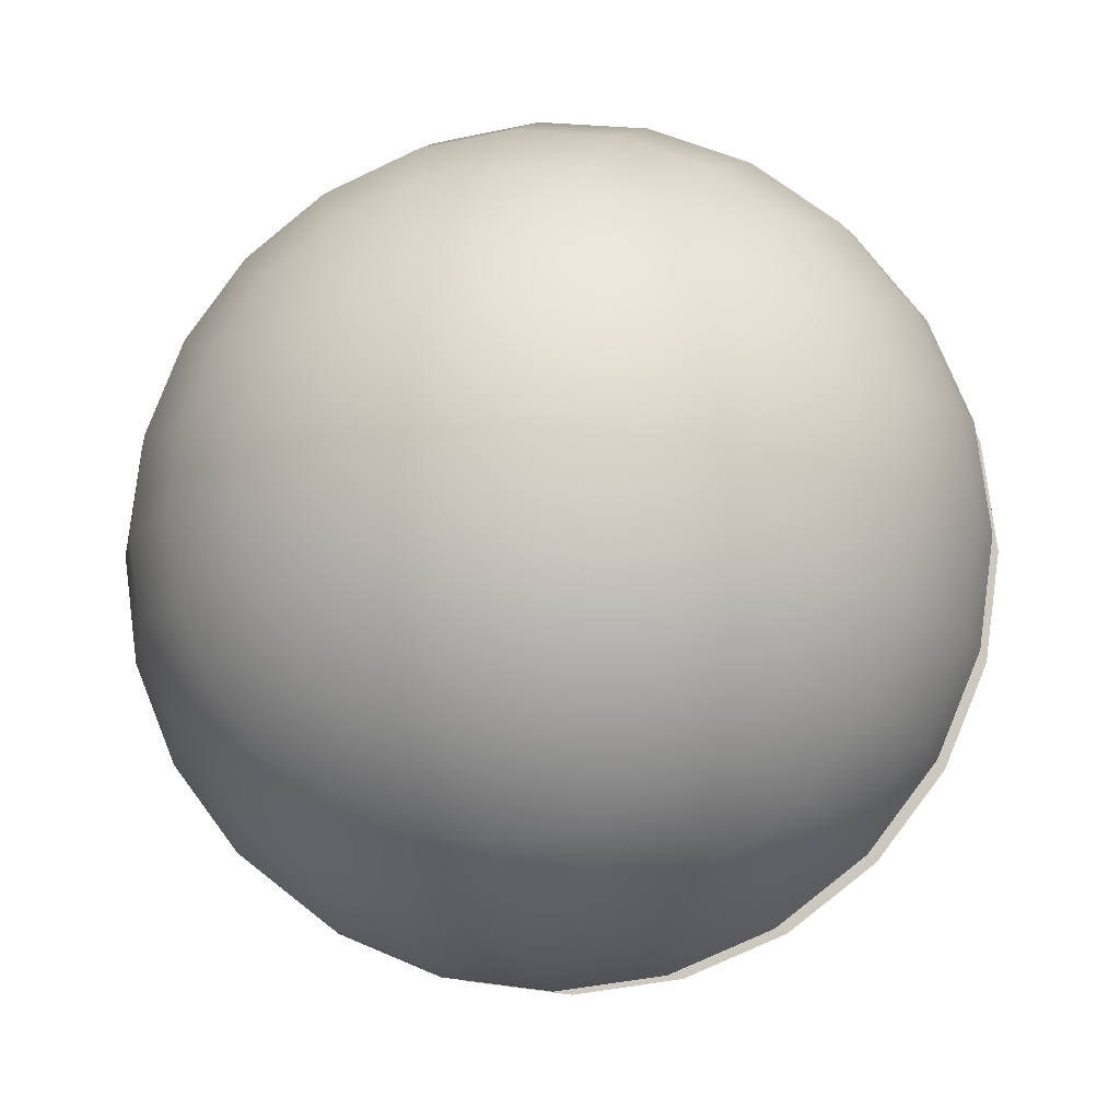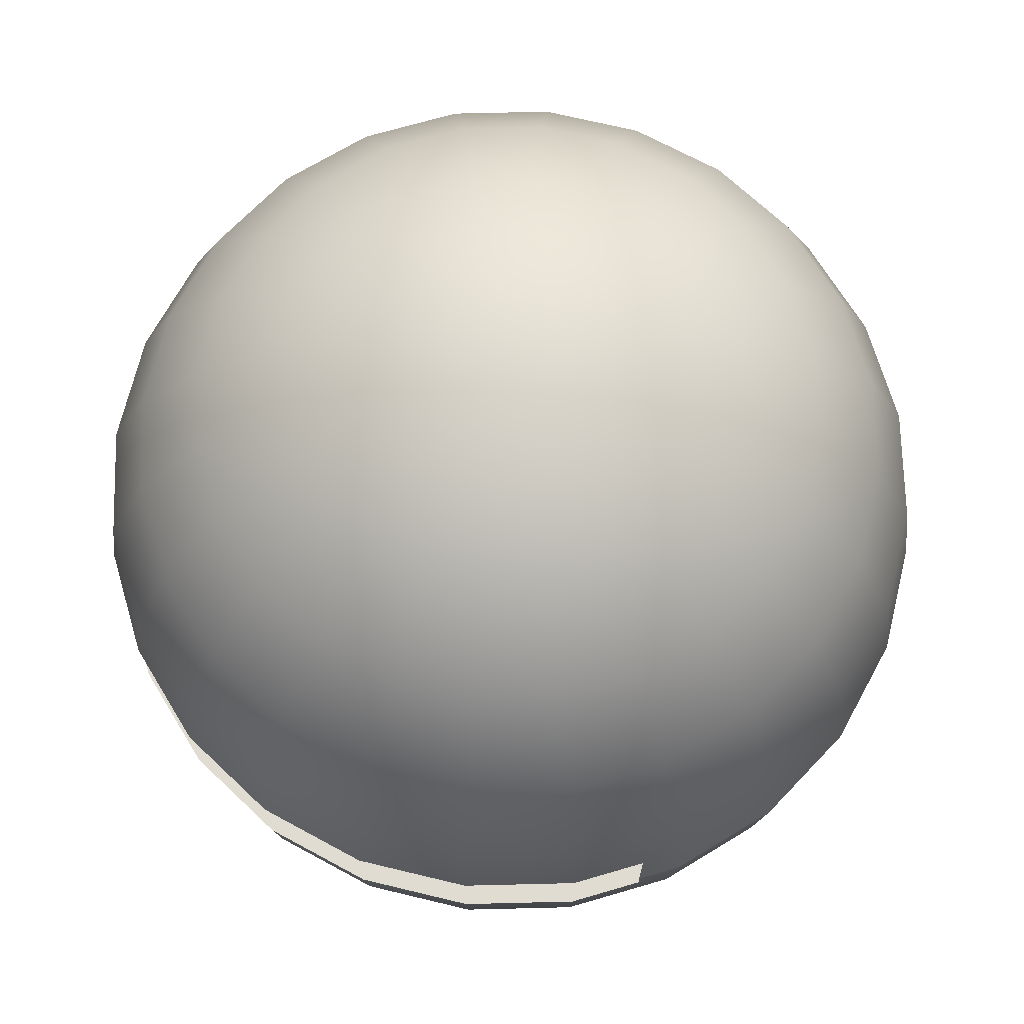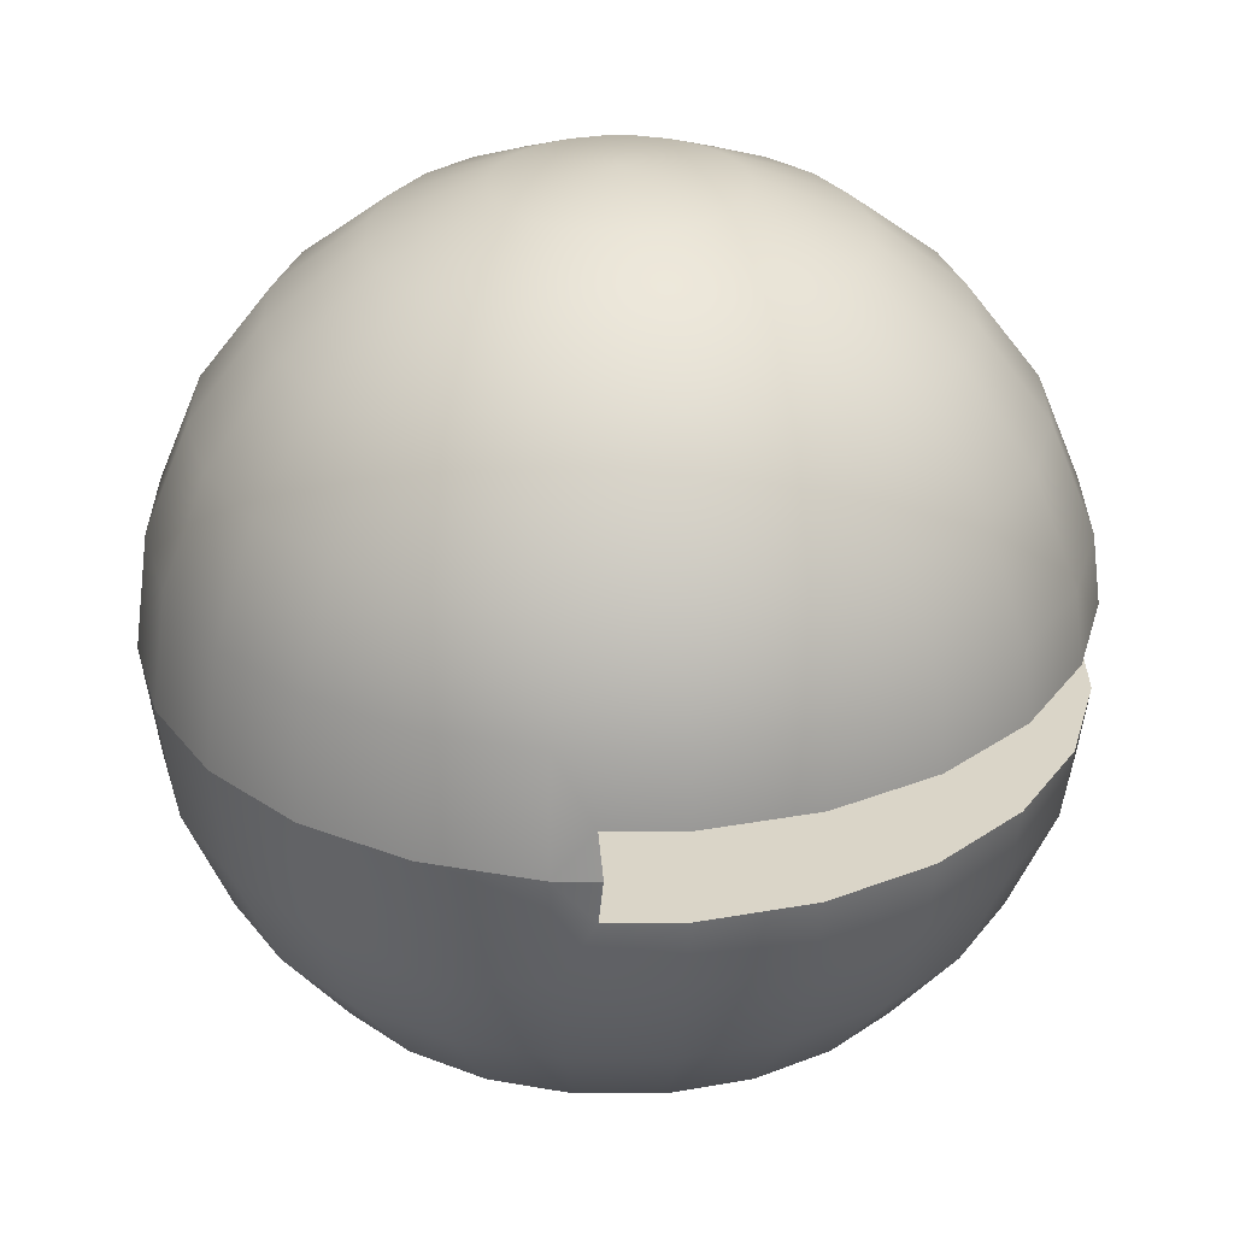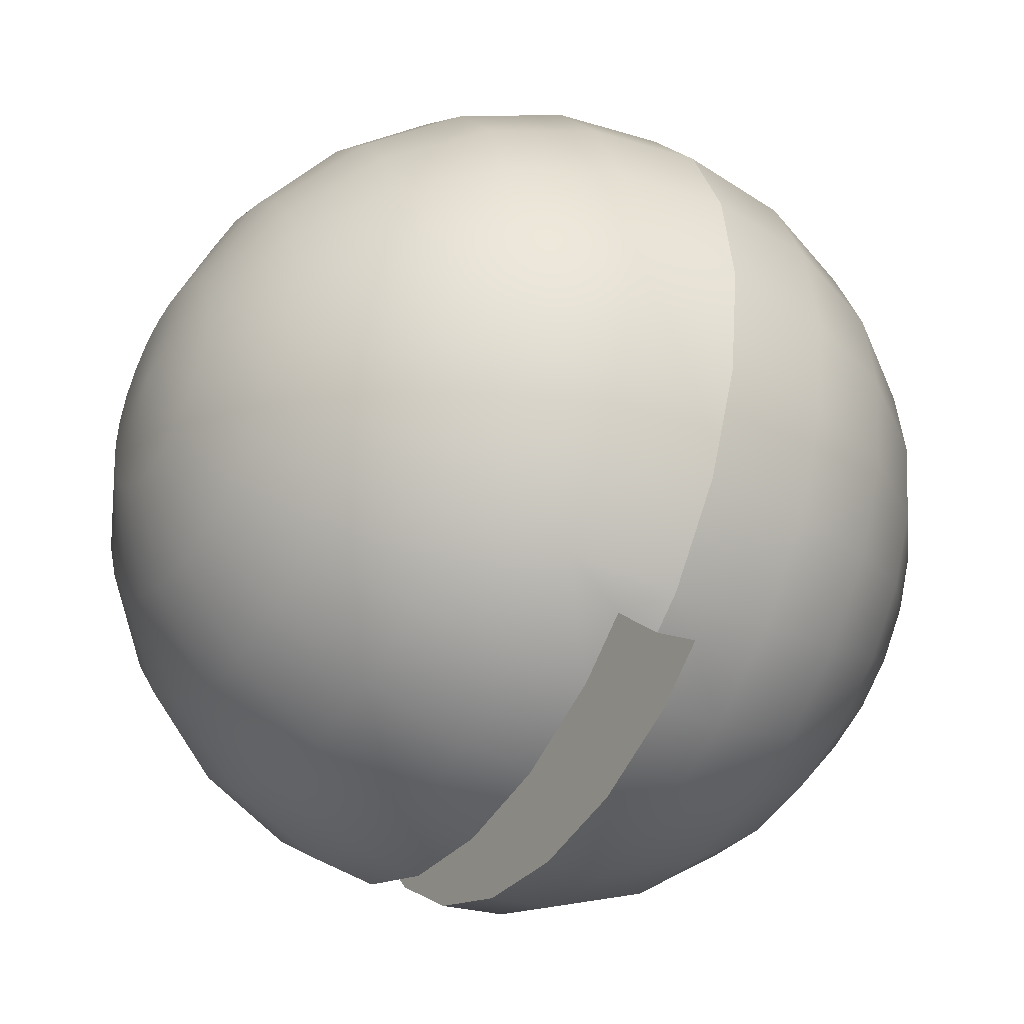
<metadata>
{"format":"obj","ext":"obj","renderer":"f3d","projection":"perspective","resolution":1024,"background":"white","views":[{"elev":-10.6,"azim":12.1,"up":"+Y"},{"elev":69.2,"azim":-158.9,"up":"+Z"},{"elev":29.2,"azim":-37.6,"up":"+Z"},{"elev":-38.8,"azim":-120.6,"up":"+Y"}]}
</metadata>
<code>
v 0 -20.38 -76.06
v 10.19 -38.03 -68.19
v 0 -39.37 -68.19
v 5.275 -19.69 -76.06
v 14.41 -53.78 -55.68
v 0 -55.68 -55.68
v 17.65 -65.87 -39.37
v -0 -68.19 -39.37
v 19.69 -73.47 -20.38
v -0 -76.06 -20.38
v 20.11 -75.06 -7.874
v -0 -77.7 -7.874
v 0 -0 -78.74
v 10.19 -17.65 -76.06
v 19.69 -34.1 -68.19
v 27.84 -48.22 -55.68
v 34.1 -59.06 -39.37
v 38.03 -65.87 -20.38
v 38.85 -67.29 -7.874
v 14.41 -14.41 -76.06
v 27.84 -27.84 -68.19
v 39.37 -39.37 -55.68
v 48.22 -48.22 -39.37
v 53.78 -53.78 -20.38
v 54.94 -54.94 -7.874
v 17.65 -10.19 -76.06
v 34.1 -19.69 -68.19
v 48.22 -27.84 -55.68
v 59.06 -34.1 -39.37
v 65.87 -38.03 -20.38
v 67.29 -38.85 -7.874
v 19.69 -5.275 -76.06
v 38.03 -10.19 -68.19
v 53.78 -14.41 -55.68
v 65.87 -17.65 -39.37
v 73.47 -19.69 -20.38
v 75.06 -20.11 -7.874
v 20.38 0 -76.06
v 39.37 0 -68.19
v 55.68 0 -55.68
v 68.19 -0 -39.37
v 76.06 -0 -20.38
v 77.7 -0 -7.874
v 38.03 10.19 -68.19
v 19.69 5.275 -76.06
v 53.78 14.41 -55.68
v 65.87 17.65 -39.37
v 73.47 19.69 -20.38
v 75.06 20.11 -7.874
v 34.1 19.69 -68.19
v 17.65 10.19 -76.06
v 48.22 27.84 -55.68
v 59.06 34.1 -39.37
v 65.87 38.03 -20.38
v 67.29 38.85 -7.874
v 27.84 27.84 -68.19
v 14.41 14.41 -76.06
v 39.37 39.37 -55.68
v 48.22 48.22 -39.37
v 53.78 53.78 -20.38
v 54.94 54.94 -7.874
v 19.69 34.1 -68.19
v 10.19 17.65 -76.06
v 27.84 48.22 -55.68
v 34.1 59.06 -39.37
v 38.03 65.87 -20.38
v 38.85 67.29 -7.874
v 10.19 38.03 -68.19
v 5.275 19.69 -76.06
v 14.41 53.78 -55.68
v 17.65 65.87 -39.37
v 19.69 73.47 -20.38
v 20.11 75.06 -7.874
v -0 39.37 -68.19
v -0 20.38 -76.06
v -0 55.68 -55.68
v 0 68.19 -39.37
v 0 76.06 -20.38
v 0 77.7 -7.874
v -5.275 19.69 -76.06
v -10.19 38.03 -68.19
v -14.41 53.78 -55.68
v -17.65 65.87 -39.37
v -19.69 73.47 -20.38
v -20.11 75.06 -7.874
v -10.19 17.65 -76.06
v -19.69 34.1 -68.19
v -27.84 48.22 -55.68
v -34.1 59.06 -39.37
v -38.03 65.87 -20.38
v -38.85 67.29 -7.874
v -14.41 14.41 -76.06
v -27.84 27.84 -68.19
v -39.37 39.37 -55.68
v -48.22 48.22 -39.37
v -53.78 53.78 -20.38
v -17.65 10.19 -76.06
v -34.1 19.69 -68.19
v -48.22 27.84 -55.68
v -59.06 34.1 -39.37
v -65.87 38.03 -20.38
v -19.69 5.275 -76.06
v -38.03 10.19 -68.19
v -53.78 14.41 -55.68
v -65.87 17.65 -39.37
v -73.47 19.69 -20.38
v -20.38 -0 -76.06
v -39.37 -0 -68.19
v -55.68 -0 -55.68
v -68.19 -0 -39.37
v -76.06 -0 -20.38
v -38.03 -10.19 -68.19
v -19.69 -5.275 -76.06
v -53.78 -14.41 -55.68
v -65.87 -17.65 -39.37
v -73.47 -19.69 -20.38
v -34.1 -19.69 -68.19
v -17.65 -10.19 -76.06
v -48.22 -27.84 -55.68
v -59.06 -34.1 -39.37
v -65.87 -38.03 -20.38
v -27.84 -27.84 -68.19
v -14.41 -14.41 -76.06
v -39.37 -39.37 -55.68
v -48.22 -48.22 -39.37
v -53.78 -53.78 -20.38
v -19.69 -34.1 -68.19
v -10.19 -17.65 -76.06
v -27.84 -48.22 -55.68
v -34.1 -59.06 -39.37
v -38.03 -65.87 -20.38
v -10.19 -38.03 -68.19
v -5.275 -19.69 -76.06
v -14.41 -53.78 -55.68
v -17.65 -65.87 -39.37
v -19.69 -73.47 -20.38
v -20.11 -75.06 -7.874
v -38.85 -67.29 -7.874
v -49.47 -59.15 -7.874
v -49.47 59.15 -7.874
v -49.47 59.15 7.874
v -38.85 -67.29 7.874
v -49.47 -59.15 7.874
v -38.85 67.29 7.874
v -20.11 -75.06 7.874
v -20.11 75.06 7.874
v -0 -77.7 7.874
v 0 77.7 7.874
v 20.11 -75.06 7.874
v 20.11 75.06 7.874
v 38.85 -67.29 7.874
v 38.85 67.29 7.874
v 54.94 -54.94 7.874
v 54.94 54.94 7.874
v 67.29 -38.85 7.874
v 67.29 38.85 7.874
v 75.06 -20.11 7.874
v 75.06 20.11 7.874
v 77.7 -0 7.874
v -49.47 -60.44 0
v -49.47 60.44 -0
v -55.68 55.68 0
v -68.19 39.37 0
v -76.06 20.38 0
v -78.74 0 0
v -76.06 -20.38 0
v -68.19 -39.37 0
v -55.68 -55.68 0
v 73.47 -19.69 20.38
v 59.06 -34.1 39.37
v 65.87 -38.03 20.38
v 65.87 -17.65 39.37
v 48.22 -27.84 55.68
v 38.03 -10.19 68.19
v 34.1 -19.69 68.19
v 53.78 -14.41 55.68
v 0 0 78.74
v -17.65 10.19 76.06
v -19.69 5.275 76.06
v -20.38 -0 76.06
v 68.19 -0 39.37
v 55.68 0 55.68
v 19.69 -5.275 76.06
v 17.65 -10.19 76.06
v 20.38 0 76.06
v 39.37 0 68.19
v 14.41 -14.41 76.06
v 19.69 -73.47 20.38
v -0 -76.06 20.38
v 38.03 -65.87 20.38
v 10.19 -38.03 68.19
v 0 -20.38 76.06
v 0 -39.37 68.19
v 5.275 -19.69 76.06
v 10.19 -17.65 76.06
v 19.69 -34.1 68.19
v 17.65 -65.87 39.37
v -0 -68.19 39.37
v 14.41 -53.78 55.68
v 0 -55.68 55.68
v 34.1 -59.06 39.37
v -19.69 -73.47 20.38
v -17.65 -65.87 39.37
v -5.275 -19.69 76.06
v 27.84 -48.22 55.68
v 27.84 -27.84 68.19
v 39.37 -39.37 55.68
v 53.78 -53.78 20.38
v 48.22 -48.22 39.37
v 76.06 -0 20.38
v -10.19 -38.03 68.19
v -14.41 -53.78 55.68
v 73.47 19.69 20.38
v -34.1 19.69 68.19
v -38.03 10.19 68.19
v -39.37 -0 68.19
v 53.78 14.41 55.68
v 38.03 10.19 68.19
v 19.69 5.275 76.06
v 65.87 17.65 39.37
v 48.22 27.84 55.68
v 59.06 34.1 39.37
v 34.1 19.69 68.19
v 65.87 38.03 20.38
v 17.65 10.19 76.06
v 53.78 53.78 20.38
v 48.22 48.22 39.37
v 39.37 39.37 55.68
v 27.84 27.84 68.19
v 14.41 14.41 76.06
v 38.03 65.87 20.38
v 34.1 59.06 39.37
v 27.84 48.22 55.68
v 19.69 34.1 68.19
v 10.19 17.65 76.06
v 19.69 73.47 20.38
v 17.65 65.87 39.37
v 14.41 53.78 55.68
v 10.19 38.03 68.19
v 5.275 19.69 76.06
v 0 76.06 20.38
v 0 68.19 39.37
v -0 55.68 55.68
v -0 39.37 68.19
v -0 20.38 76.06
v -19.69 73.47 20.38
v -17.65 65.87 39.37
v -14.41 53.78 55.68
v -10.19 38.03 68.19
v -5.275 19.69 76.06
v -38.03 65.87 20.38
v -34.1 59.06 39.37
v -27.84 48.22 55.68
v -19.69 34.1 68.19
v -10.19 17.65 76.06
v -53.78 53.78 20.38
v -48.22 48.22 39.37
v -39.37 39.37 55.68
v -27.84 27.84 68.19
v -14.41 14.41 76.06
v -65.87 38.03 20.38
v -59.06 34.1 39.37
v -48.22 27.84 55.68
v -73.47 19.69 20.38
v -65.87 17.65 39.37
v -53.78 14.41 55.68
v -76.06 -0 20.38
v -68.19 -0 39.37
v -55.68 -0 55.68
v -73.47 -19.69 20.38
v -65.87 -17.65 39.37
v -53.78 -14.41 55.68
v -38.03 -10.19 68.19
v -19.69 -5.275 76.06
v -65.87 -38.03 20.38
v -59.06 -34.1 39.37
v -48.22 -27.84 55.68
v -34.1 -19.69 68.19
v -17.65 -10.19 76.06
v -53.78 -53.78 20.38
v -48.22 -48.22 39.37
v -39.37 -39.37 55.68
v -27.84 -27.84 68.19
v -14.41 -14.41 76.06
v -38.03 -65.87 20.38
v -34.1 -59.06 39.37
v -27.84 -48.22 55.68
v -19.69 -34.1 68.19
v -10.19 -17.65 76.06
f 1 2 3
f 2 1 4
f 3 5 6
f 5 3 2
f 7 6 5
f 6 7 8
f 9 8 7
f 8 9 10
f 11 10 9
f 10 11 12
f 4 1 13
f 14 2 4
f 2 14 15
f 15 5 2
f 5 15 16
f 17 5 16
f 5 17 7
f 18 7 17
f 7 18 9
f 19 9 18
f 9 19 11
f 14 4 13
f 20 15 14
f 15 20 21
f 21 16 15
f 16 21 22
f 23 16 22
f 16 23 17
f 24 17 23
f 17 24 18
f 25 18 24
f 18 25 19
f 20 14 13
f 26 21 20
f 21 26 27
f 27 22 21
f 22 27 28
f 22 29 23
f 29 22 28
f 23 30 24
f 30 23 29
f 24 31 25
f 31 24 30
f 26 20 13
f 32 27 26
f 27 32 33
f 33 28 27
f 28 33 34
f 28 35 29
f 35 28 34
f 29 36 30
f 36 29 35
f 30 37 31
f 37 30 36
f 32 26 13
f 38 33 32
f 33 38 39
f 39 34 33
f 34 39 40
f 34 41 35
f 41 34 40
f 35 42 36
f 42 35 41
f 36 43 37
f 43 36 42
f 38 32 13
f 44 38 45
f 38 44 39
f 46 39 44
f 39 46 40
f 40 47 41
f 47 40 46
f 41 48 42
f 48 41 47
f 42 49 43
f 49 42 48
f 38 13 45
f 50 45 51
f 45 50 44
f 52 44 50
f 44 52 46
f 52 47 46
f 47 52 53
f 53 48 47
f 48 53 54
f 54 49 48
f 49 54 55
f 45 13 51
f 56 51 57
f 51 56 50
f 58 50 56
f 50 58 52
f 58 53 52
f 53 58 59
f 59 54 53
f 54 59 60
f 60 55 54
f 55 60 61
f 51 13 57
f 62 57 63
f 57 62 56
f 64 56 62
f 56 64 58
f 65 58 64
f 58 65 59
f 66 59 65
f 59 66 60
f 67 60 66
f 60 67 61
f 57 13 63
f 68 63 69
f 63 68 62
f 70 62 68
f 62 70 64
f 71 64 70
f 64 71 65
f 72 65 71
f 65 72 66
f 73 66 72
f 66 73 67
f 63 13 69
f 74 69 75
f 69 74 68
f 76 68 74
f 68 76 70
f 77 70 76
f 70 77 71
f 78 71 77
f 71 78 72
f 79 72 78
f 72 79 73
f 69 13 75
f 74 80 81
f 80 74 75
f 76 81 82
f 81 76 74
f 83 76 82
f 76 83 77
f 84 77 83
f 77 84 78
f 85 78 84
f 78 85 79
f 13 80 75
f 81 86 87
f 86 81 80
f 82 87 88
f 87 82 81
f 89 82 88
f 82 89 83
f 90 83 89
f 83 90 84
f 91 84 90
f 84 91 85
f 13 86 80
f 87 92 93
f 92 87 86
f 88 93 94
f 93 88 87
f 95 88 94
f 88 95 89
f 96 89 95
f 89 96 90
f 13 92 86
f 93 97 98
f 97 93 92
f 94 98 99
f 98 94 93
f 100 94 99
f 94 100 95
f 101 95 100
f 95 101 96
f 13 97 92
f 98 102 103
f 102 98 97
f 99 103 104
f 103 99 98
f 105 99 104
f 99 105 100
f 106 100 105
f 100 106 101
f 13 102 97
f 103 107 108
f 107 103 102
f 104 108 109
f 108 104 103
f 110 104 109
f 104 110 105
f 111 105 110
f 105 111 106
f 13 107 102
f 107 112 108
f 112 107 113
f 108 114 109
f 114 108 112
f 110 114 115
f 114 110 109
f 111 115 116
f 115 111 110
f 13 113 107
f 113 117 112
f 117 113 118
f 112 119 114
f 119 112 117
f 115 119 120
f 119 115 114
f 116 120 121
f 120 116 115
f 13 118 113
f 118 122 117
f 122 118 123
f 117 124 119
f 124 117 122
f 120 124 125
f 124 120 119
f 121 125 126
f 125 121 120
f 13 123 118
f 123 127 122
f 127 123 128
f 122 129 124
f 129 122 127
f 130 124 129
f 124 130 125
f 131 125 130
f 125 131 126
f 13 128 123
f 128 132 127
f 132 128 133
f 127 134 129
f 134 127 132
f 135 129 134
f 129 135 130
f 136 130 135
f 130 136 131
f 137 131 136
f 131 137 138
f 13 133 128
f 133 3 132
f 3 133 1
f 132 6 134
f 6 132 3
f 8 134 6
f 134 8 135
f 10 135 8
f 135 10 136
f 12 136 10
f 136 12 137
f 13 1 133
f 139 91 140
f 91 139 138
f 91 138 137
f 91 137 85
f 85 137 12
f 85 12 79
f 79 12 11
f 79 11 73
f 73 11 19
f 73 19 67
f 67 19 25
f 67 25 61
f 61 25 31
f 61 31 55
f 55 31 37
f 55 37 49
f 49 37 43
f 141 142 143
f 142 141 144
f 142 144 145
f 145 144 146
f 145 146 147
f 147 146 148
f 147 148 149
f 149 148 150
f 149 150 151
f 151 150 152
f 151 152 153
f 153 152 154
f 153 154 155
f 155 154 156
f 155 156 157
f 157 156 158
f 157 158 159
f 139 143 160
f 143 139 140
f 143 140 141
f 141 140 161
f 96 140 90
f 140 96 162
f 140 162 161
f 91 90 140
f 163 96 101
f 96 163 162
f 164 101 106
f 101 164 163
f 165 106 111
f 106 165 164
f 165 116 166
f 116 165 111
f 166 121 167
f 121 166 116
f 167 126 168
f 126 167 121
f 138 126 131
f 126 138 139
f 126 139 168
f 168 139 160
f 169 170 171
f 170 169 172
f 173 174 175
f 174 173 176
f 172 173 170
f 173 172 176
f 177 178 179
f 177 179 180
f 181 176 172
f 176 181 182
f 175 183 184
f 183 175 174
f 183 177 184
f 174 185 183
f 185 174 186
f 176 186 174
f 186 176 182
f 184 177 187
f 157 171 155
f 171 157 169
f 188 147 149
f 147 188 189
f 190 149 151
f 149 190 188
f 191 192 193
f 192 191 194
f 191 195 194
f 195 191 196
f 197 189 188
f 189 197 198
f 199 198 197
f 198 199 200
f 201 188 190
f 188 201 197
f 199 193 200
f 193 199 191
f 198 202 189
f 202 198 203
f 194 177 192
f 177 204 192
f 195 177 194
f 205 197 201
f 197 205 199
f 206 184 187
f 184 206 175
f 207 175 206
f 175 207 173
f 208 151 153
f 151 208 190
f 209 190 208
f 190 209 201
f 210 172 169
f 172 210 181
f 199 196 191
f 196 199 205
f 207 201 209
f 201 207 205
f 205 206 196
f 206 205 207
f 196 187 195
f 187 196 206
f 200 211 212
f 211 200 193
f 155 208 153
f 208 155 171
f 171 209 208
f 209 171 170
f 170 207 209
f 207 170 173
f 187 177 195
f 200 203 198
f 203 200 212
f 193 204 211
f 204 193 192
f 189 145 147
f 145 189 202
f 185 177 183
f 159 169 157
f 169 159 210
f 158 210 159
f 210 158 213
f 179 214 215
f 214 179 178
f 180 215 216
f 215 180 179
f 186 217 218
f 217 186 182
f 185 218 219
f 218 185 186
f 185 219 177
f 220 182 181
f 182 220 217
f 220 221 217
f 221 220 222
f 218 221 223
f 221 218 217
f 213 181 210
f 181 213 220
f 158 224 213
f 224 158 156
f 213 222 220
f 222 213 224
f 219 223 225
f 223 219 218
f 219 225 177
f 156 226 224
f 226 156 154
f 224 227 222
f 227 224 226
f 222 228 221
f 228 222 227
f 223 228 229
f 228 223 221
f 225 229 230
f 229 225 223
f 225 230 177
f 231 154 152
f 154 231 226
f 232 226 231
f 226 232 227
f 233 227 232
f 227 233 228
f 229 233 234
f 233 229 228
f 230 234 235
f 234 230 229
f 230 235 177
f 236 152 150
f 152 236 231
f 237 231 236
f 231 237 232
f 238 232 237
f 232 238 233
f 234 238 239
f 238 234 233
f 235 239 240
f 239 235 234
f 235 240 177
f 241 150 148
f 150 241 236
f 242 236 241
f 236 242 237
f 243 237 242
f 237 243 238
f 239 243 244
f 243 239 238
f 240 244 245
f 244 240 239
f 240 245 177
f 246 148 146
f 148 246 241
f 247 241 246
f 241 247 242
f 248 242 247
f 242 248 243
f 249 243 248
f 243 249 244
f 250 244 249
f 244 250 245
f 177 245 250
f 251 146 144
f 146 251 246
f 252 246 251
f 246 252 247
f 253 247 252
f 247 253 248
f 254 248 253
f 248 254 249
f 255 249 254
f 249 255 250
f 177 250 255
f 162 141 161
f 141 162 256
f 141 256 144
f 144 256 251
f 257 251 256
f 251 257 252
f 258 252 257
f 252 258 253
f 259 253 258
f 253 259 254
f 260 254 259
f 254 260 255
f 177 255 260
f 256 163 261
f 163 256 162
f 257 261 262
f 261 257 256
f 258 262 263
f 262 258 257
f 214 258 263
f 258 214 259
f 178 259 214
f 259 178 260
f 177 260 178
f 261 164 264
f 164 261 163
f 262 264 265
f 264 262 261
f 263 265 266
f 265 263 262
f 215 263 266
f 263 215 214
f 264 165 267
f 165 264 164
f 265 267 268
f 267 265 264
f 266 268 269
f 268 266 265
f 216 266 269
f 266 216 215
f 270 165 166
f 165 270 267
f 271 267 270
f 267 271 268
f 272 268 271
f 268 272 269
f 272 216 269
f 216 272 273
f 273 180 216
f 180 273 274
f 177 180 274
f 275 166 167
f 166 275 270
f 276 270 275
f 270 276 271
f 277 271 276
f 271 277 272
f 277 273 272
f 273 277 278
f 278 274 273
f 274 278 279
f 177 274 279
f 280 167 168
f 167 280 275
f 281 275 280
f 275 281 276
f 282 276 281
f 276 282 277
f 282 278 277
f 278 282 283
f 283 279 278
f 279 283 284
f 177 279 284
f 285 143 142
f 143 168 160
f 168 143 280
f 280 143 285
f 286 280 285
f 280 286 281
f 287 281 286
f 281 287 282
f 287 283 282
f 283 287 288
f 288 284 283
f 284 288 289
f 177 284 289
f 202 142 145
f 142 202 285
f 203 285 202
f 285 203 286
f 212 286 203
f 286 212 287
f 212 288 287
f 288 212 211
f 211 289 288
f 289 211 204
f 177 289 204

</code>
